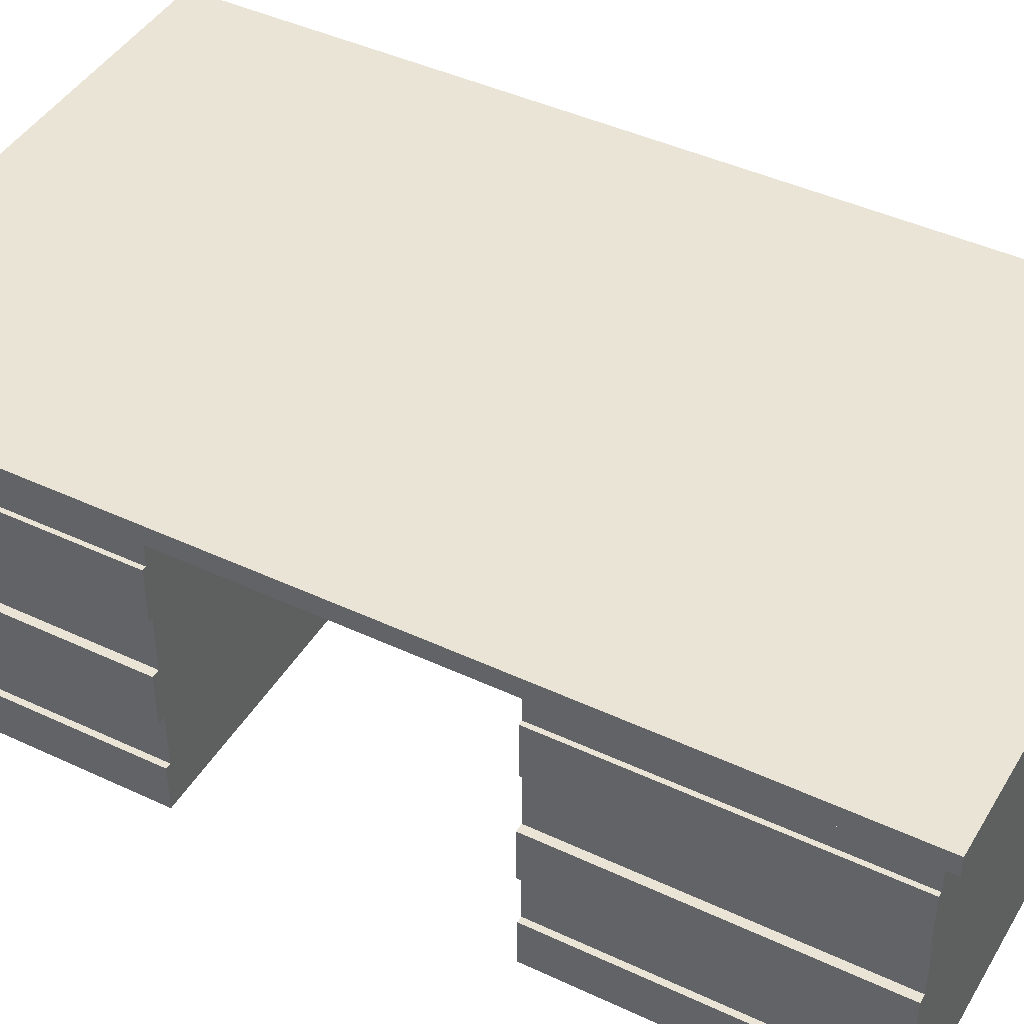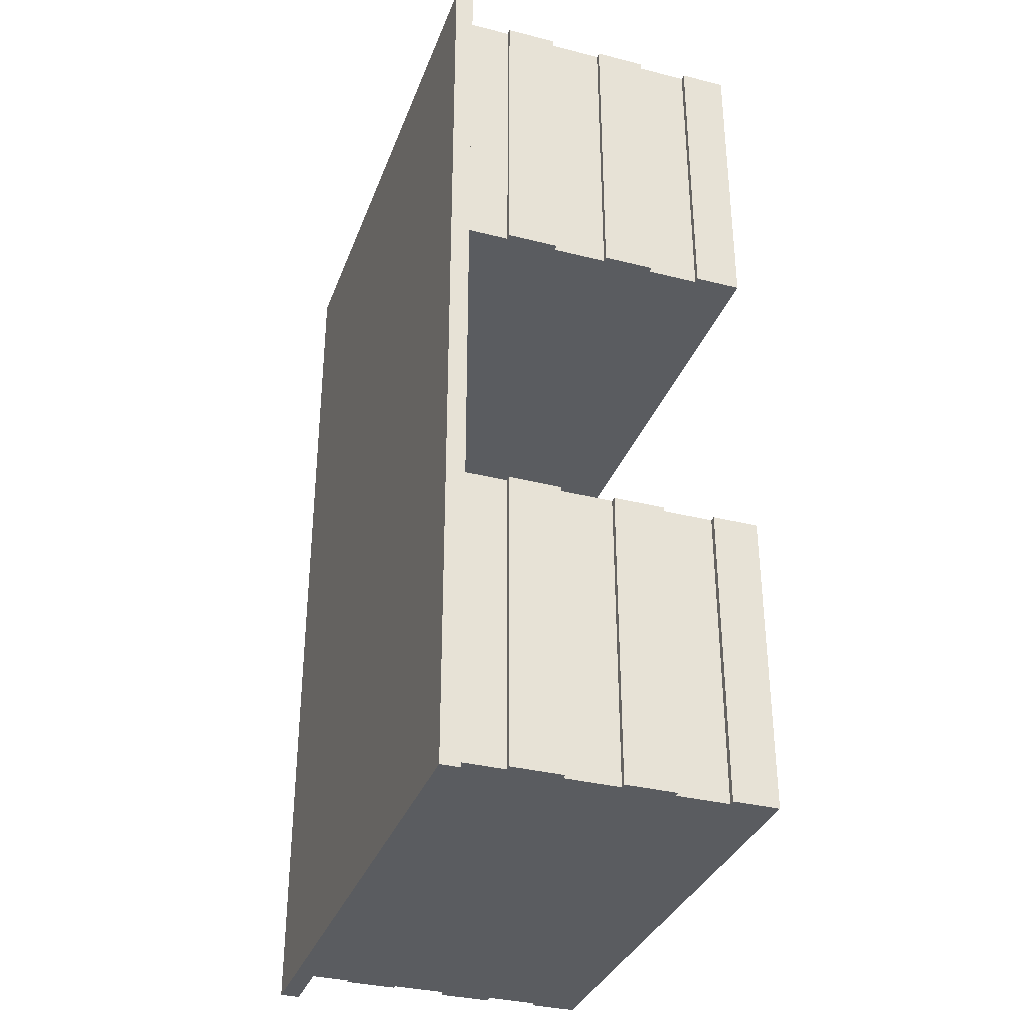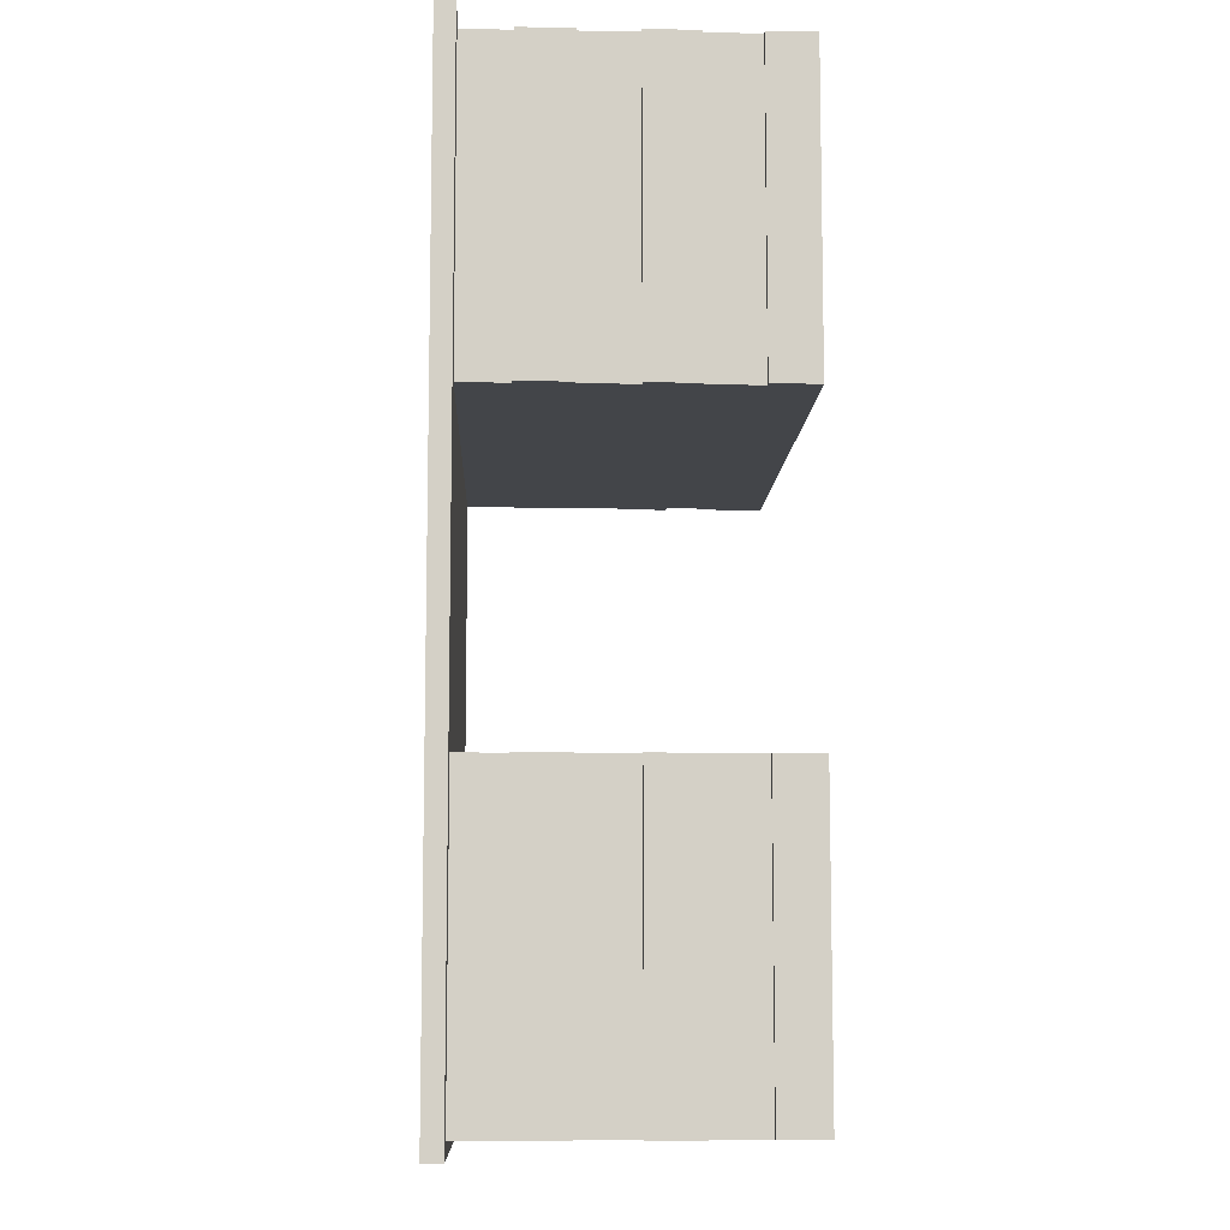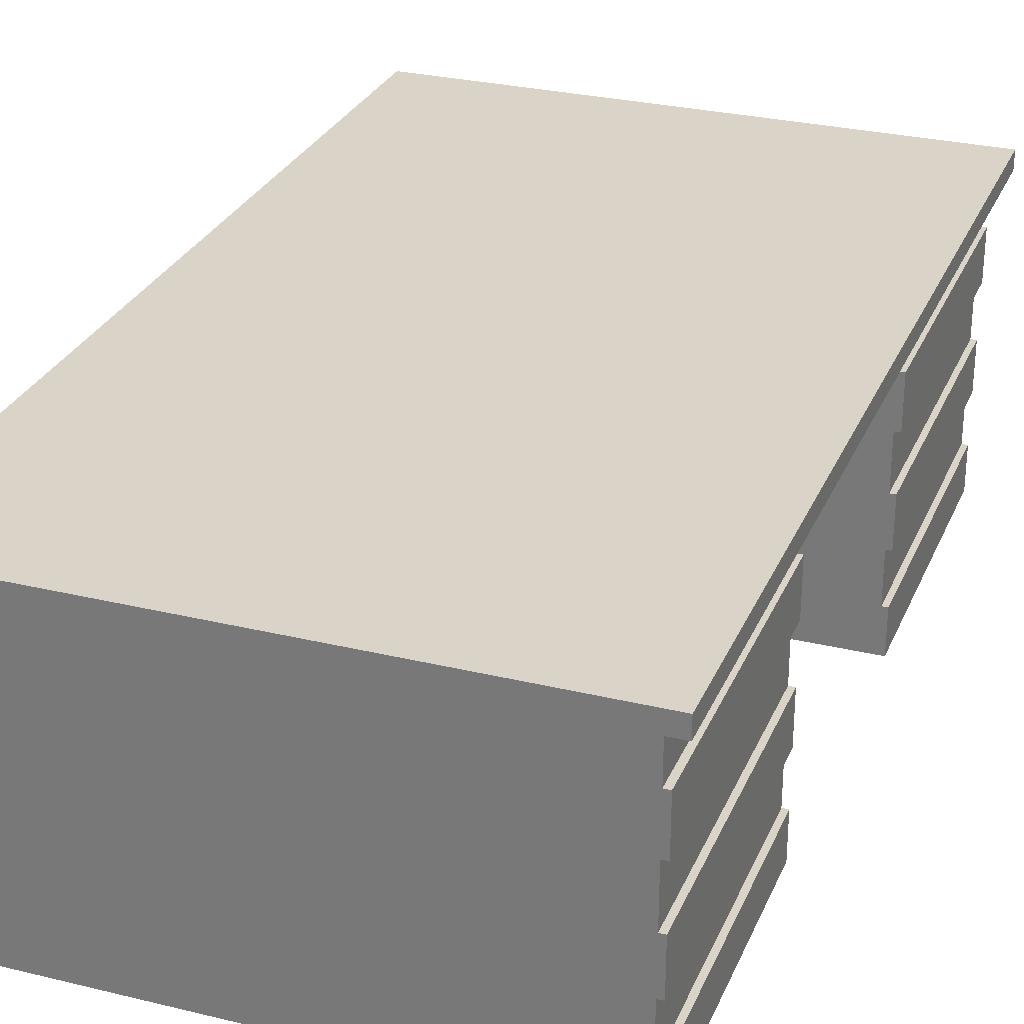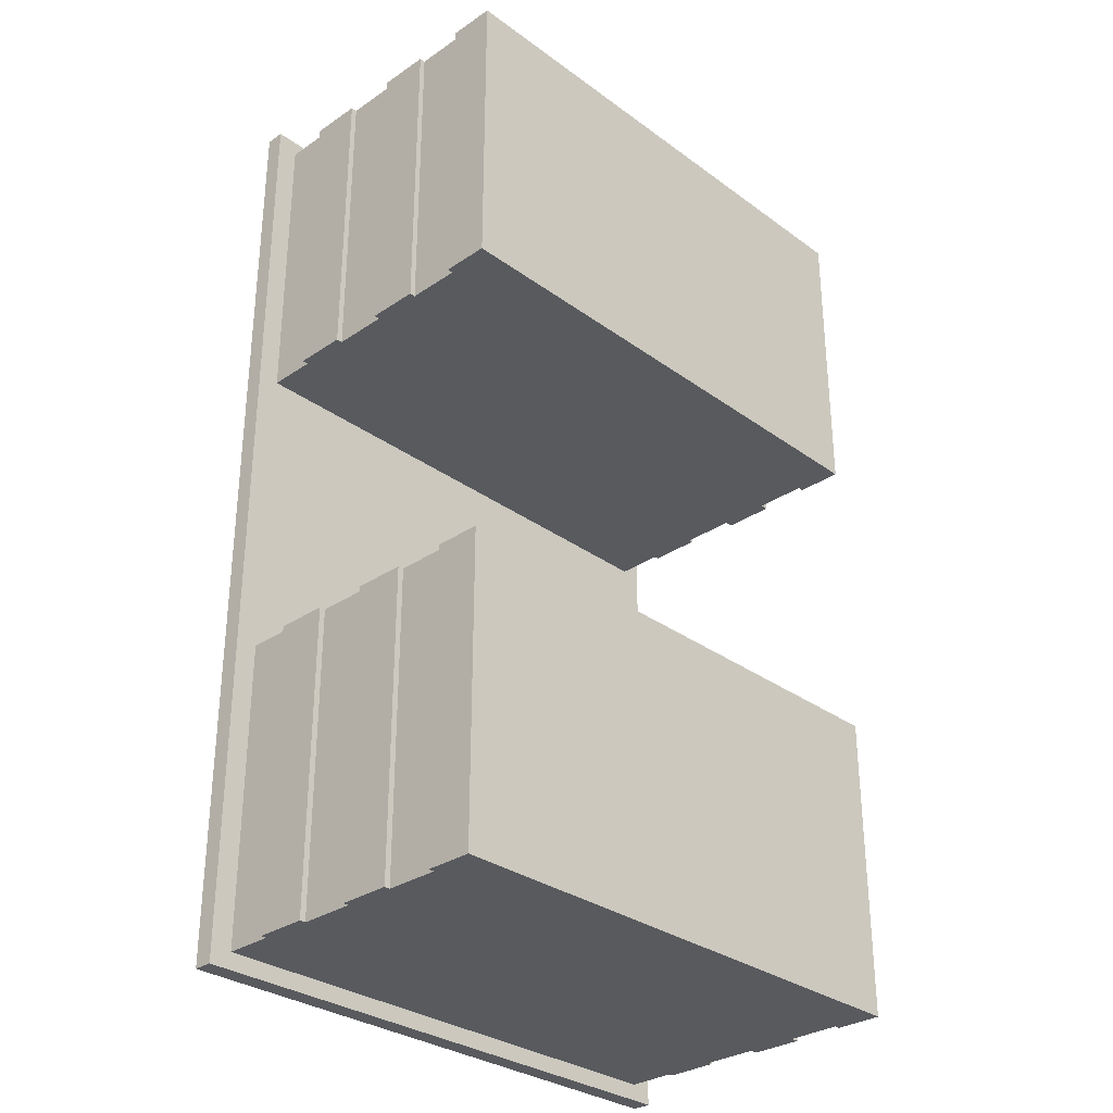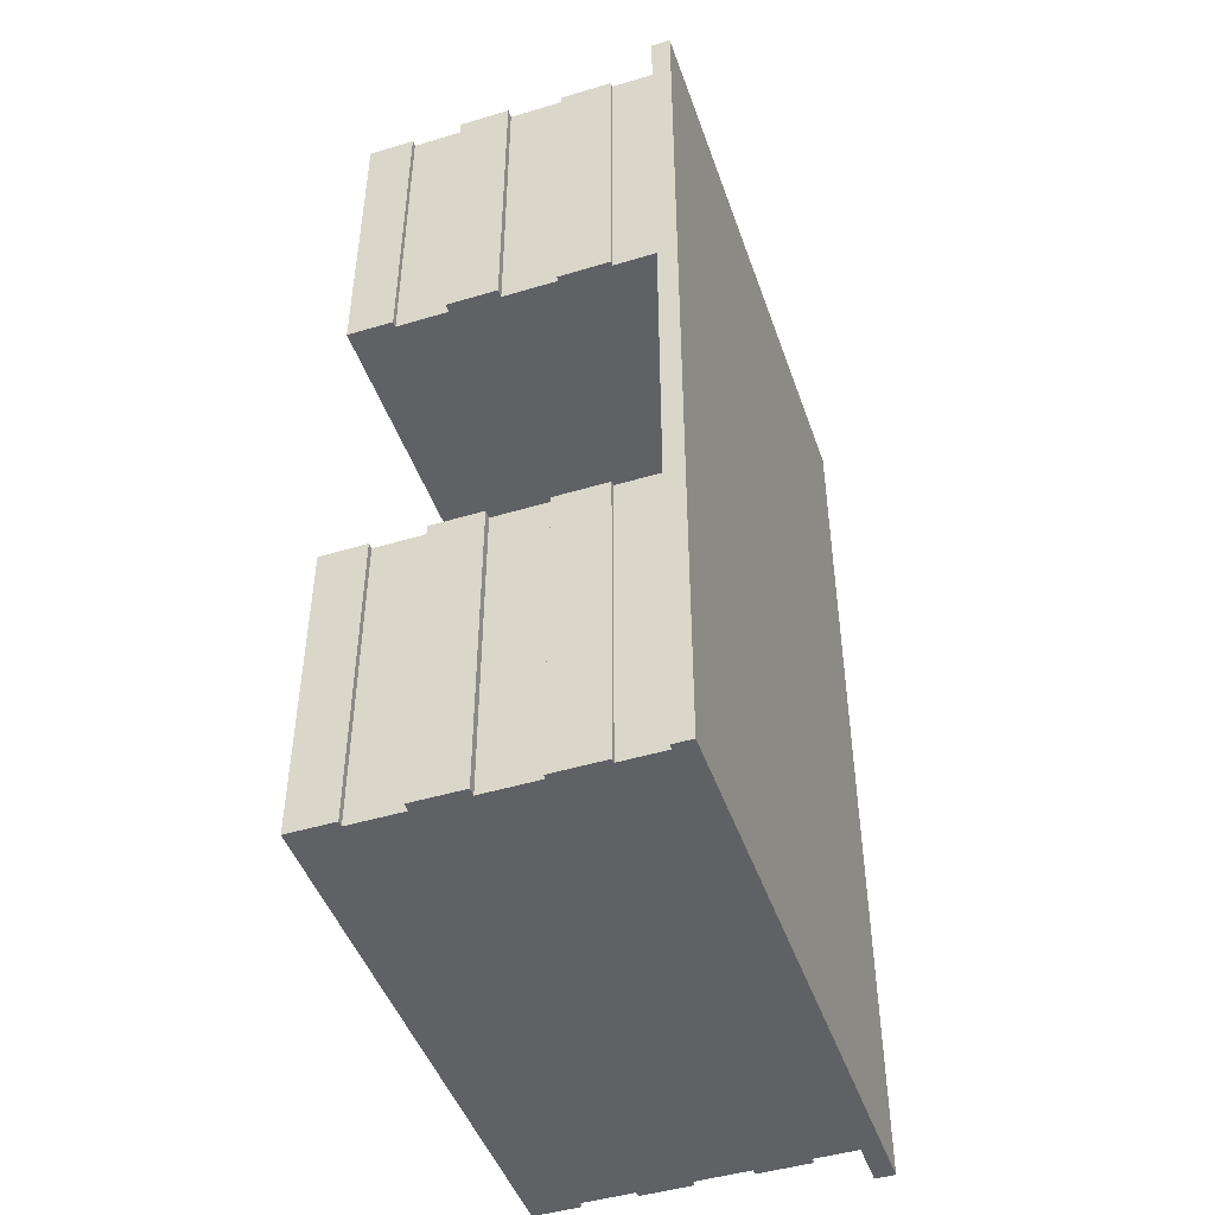
<metadata>
{"format":"obj","ext":"obj","renderer":"f3d","projection":"perspective","resolution":1024,"background":"white","views":[{"elev":43.6,"azim":118.9,"up":"+Y"},{"elev":-34.1,"azim":-108.9,"up":"+Z"},{"elev":-8.7,"azim":-92.2,"up":"+Z"},{"elev":28.6,"azim":-160.0,"up":"+Y"},{"elev":-31.0,"azim":-46.0,"up":"+Z"},{"elev":-46.7,"azim":108.9,"up":"+Z"}]}
</metadata>
<code>
o Cube
v -1.141 1.246 1.804
v -1.141 1.322 1.804
v -1.141 1.246 -2.001
v -1.141 1.322 -2.001
v 1.141 1.246 1.804
v 1.141 1.322 1.804
v 1.141 1.246 -2.001
v 1.141 1.322 -2.001
v 1.054 0.01966 -1.936
v 1.054 0.01966 -0.7109
v -1.054 0.01966 -0.7109
v -1.054 0.01966 -1.936
v 1.054 1.244 -1.936
v 1.054 1.244 -0.7109
v -1.054 1.244 -0.7109
v -1.054 1.244 -1.936
v 1.054 1.052 -1.936
v 1.054 1.052 -0.7109
v -1.054 1.052 -0.7109
v -1.054 1.052 -1.936
v 1.054 0.8426 -1.936
v 1.054 0.8426 -0.7109
v -1.054 0.8426 -0.7109
v -1.054 0.8426 -1.936
v 1.054 0.6212 -1.936
v 1.054 0.6212 -0.7109
v -1.054 0.6212 -0.7109
v -1.054 0.6212 -1.936
v 1.054 0.4158 -1.936
v 1.054 0.4158 -0.7109
v -1.054 0.4158 -0.7109
v -1.054 0.4158 -1.936
v 1.054 0.2048 -1.936
v 1.054 0.2048 -0.7109
v -1.054 0.2048 -0.7109
v -1.054 0.2048 -1.936
v -1.078 0.8426 -0.7109
v -1.078 1.052 -0.7109
v -1.078 0.8426 -1.936
v -1.078 1.052 -1.936
v -1.077 0.4158 -0.7109
v -1.077 0.6212 -0.7109
v -1.077 0.4158 -1.936
v -1.077 0.6212 -1.936
v -1.077 0.01966 -0.7109
v -1.077 0.01966 -1.936
v -1.077 0.2048 -0.7109
v -1.077 0.2048 -1.936
v 1.071 0.8426 -1.936
v 1.071 1.052 -1.936
v 1.071 0.8426 -0.7109
v 1.071 1.052 -0.7109
v 1.086 0.4158 -1.936
v 1.086 0.6212 -1.936
v 1.086 0.4158 -0.7109
v 1.086 0.6212 -0.7109
v 1.077 0.01966 -1.936
v 1.077 0.01966 -0.7109
v 1.077 0.2048 -1.936
v 1.077 0.2048 -0.7109
v 1.054 0.01966 0.5139
v 1.054 0.01966 1.739
v -1.054 0.01966 1.739
v -1.054 0.01966 0.5139
v 1.054 1.244 0.5139
v 1.054 1.244 1.739
v -1.054 1.244 1.739
v -1.054 1.244 0.5139
v 1.054 1.052 0.5139
v 1.054 1.052 1.739
v -1.054 1.052 1.739
v -1.054 1.052 0.5139
v 1.054 0.8426 0.5139
v 1.054 0.8426 1.739
v -1.054 0.8426 1.739
v -1.054 0.8426 0.5139
v 1.054 0.6212 0.5139
v 1.054 0.6212 1.739
v -1.054 0.6212 1.739
v -1.054 0.6212 0.5139
v 1.054 0.4158 0.5139
v 1.054 0.4158 1.739
v -1.054 0.4158 1.739
v -1.054 0.4158 0.5139
v 1.054 0.2048 0.5139
v 1.054 0.2048 1.739
v -1.054 0.2048 1.739
v -1.054 0.2048 0.5139
v -1.078 0.8426 1.739
v -1.078 1.052 1.739
v -1.078 0.8426 0.5139
v -1.078 1.052 0.5139
v -1.077 0.4158 1.739
v -1.077 0.6212 1.739
v -1.077 0.4158 0.5139
v -1.077 0.6212 0.5139
v -1.077 0.01966 1.739
v -1.077 0.01966 0.5139
v -1.077 0.2048 1.739
v -1.077 0.2048 0.5139
v 1.071 0.8426 0.5139
v 1.071 1.052 0.5139
v 1.071 0.8426 1.739
v 1.071 1.052 1.739
v 1.086 0.4158 0.5139
v 1.086 0.6212 0.5139
v 1.086 0.4158 1.739
v 1.086 0.6212 1.739
v 1.077 0.01966 0.5139
v 1.077 0.01966 1.739
v 1.077 0.2048 0.5139
v 1.077 0.2048 1.739
f 2 4 3 1
f 4 8 7 3
f 8 6 5 7
f 6 2 1 5
f 1 3 7 5
f 6 8 4 2
f 9 10 11 12
f 13 16 15 14
f 17 13 14 18
f 18 14 15 19
f 19 15 16 20
f 33 9 12 36
f 13 17 20 16
f 24 23 37 39
f 22 18 19 23
f 22 21 49 51
f 25 21 22 26
f 26 22 23 27
f 27 23 24 28
f 17 21 24 20
f 32 31 41 43
f 30 26 27 31
f 30 29 53 55
f 21 25 28 24
f 33 29 30 34
f 34 30 31 35
f 35 31 32 36
f 25 29 32 28
f 35 36 48 47
f 10 34 35 11
f 33 34 60 59
f 29 33 36 32
f 37 38 40 39
f 19 20 40 38
f 20 24 39 40
f 23 19 38 37
f 41 42 44 43
f 27 28 44 42
f 28 32 43 44
f 31 27 42 41
f 45 47 48 46
f 36 12 46 48
f 11 35 47 45
f 12 11 45 46
f 49 50 52 51
f 17 18 52 50
f 18 22 51 52
f 21 17 50 49
f 53 54 56 55
f 25 26 56 54
f 26 30 55 56
f 29 25 54 53
f 57 59 60 58
f 34 10 58 60
f 9 33 59 57
f 10 9 57 58
f 61 62 63 64
f 65 68 67 66
f 69 65 66 70
f 70 66 67 71
f 71 67 68 72
f 85 61 64 88
f 65 69 72 68
f 76 75 89 91
f 74 70 71 75
f 74 73 101 103
f 77 73 74 78
f 78 74 75 79
f 79 75 76 80
f 69 73 76 72
f 84 83 93 95
f 82 78 79 83
f 82 81 105 107
f 73 77 80 76
f 85 81 82 86
f 86 82 83 87
f 87 83 84 88
f 77 81 84 80
f 87 88 100 99
f 62 86 87 63
f 85 86 112 111
f 81 85 88 84
f 89 90 92 91
f 71 72 92 90
f 72 76 91 92
f 75 71 90 89
f 93 94 96 95
f 79 80 96 94
f 80 84 95 96
f 83 79 94 93
f 97 99 100 98
f 88 64 98 100
f 63 87 99 97
f 64 63 97 98
f 101 102 104 103
f 69 70 104 102
f 70 74 103 104
f 73 69 102 101
f 105 106 108 107
f 77 78 108 106
f 78 82 107 108
f 81 77 106 105
f 109 111 112 110
f 86 62 110 112
f 61 85 111 109
f 62 61 109 110

</code>
